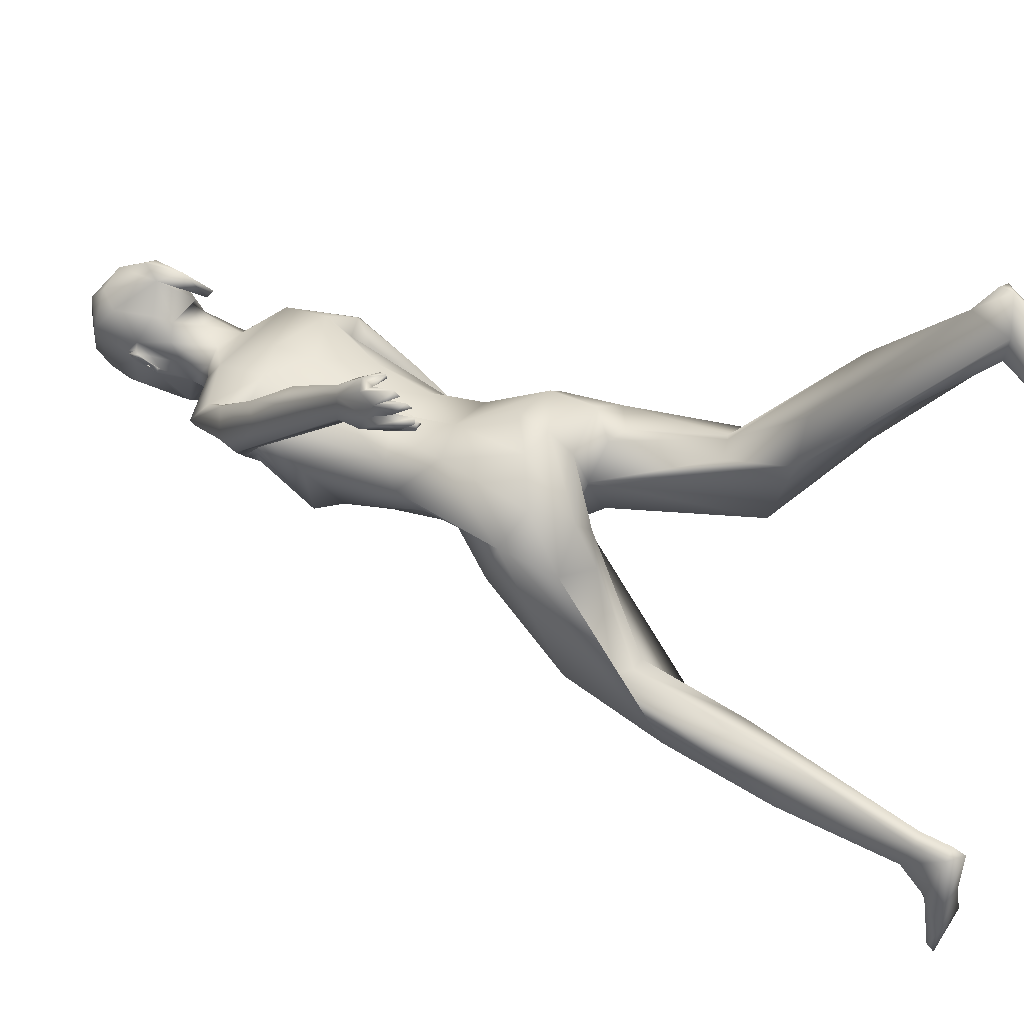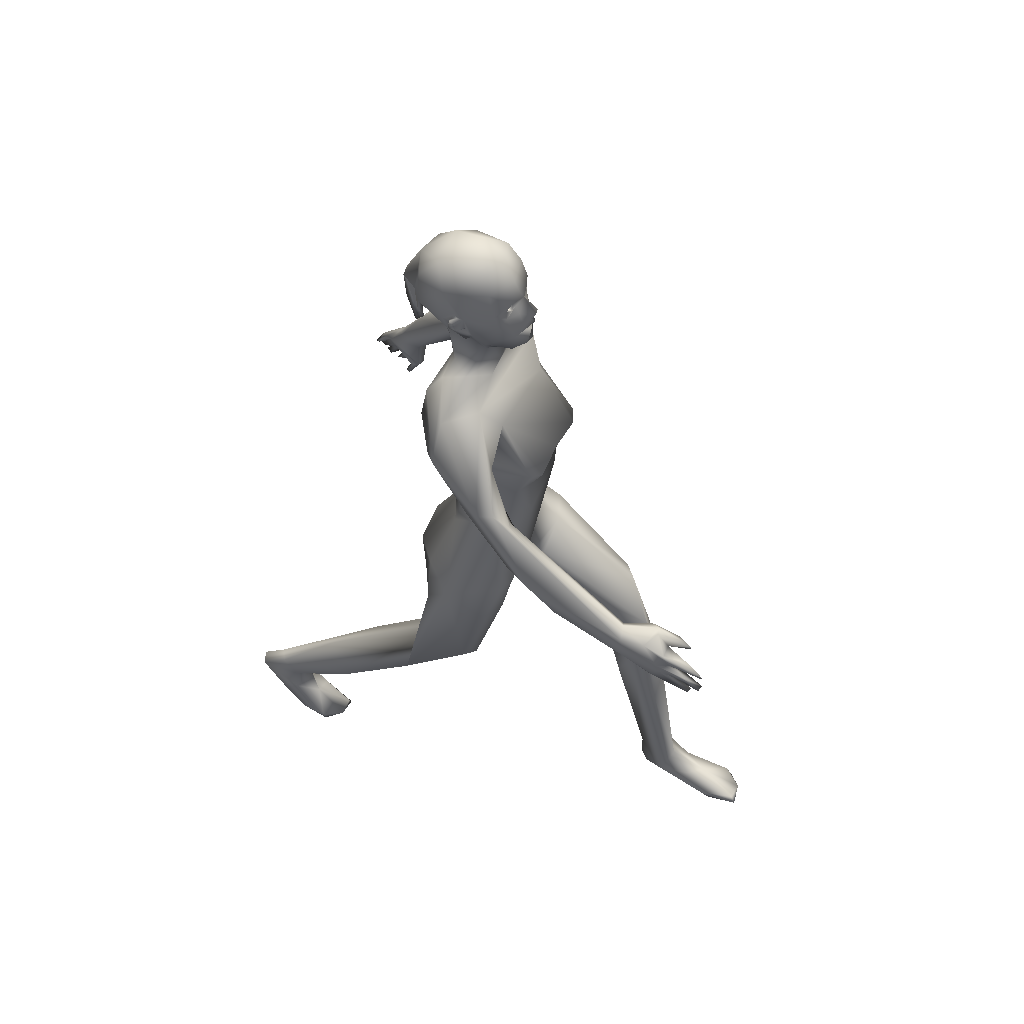
<metadata>
{"format":"obj","ext":"obj","renderer":"f3d","projection":"perspective","resolution":1024,"background":"white","views":[{"elev":41.5,"azim":-60.9,"up":"+Z"},{"elev":52.6,"azim":114.2,"up":"+Y"}]}
</metadata>
<code>
o Cube
v -8.34 39.91 3.699
v 5.213 44.15 4.749
v -6.277 49.26 3.748
v 3.15 50.37 2.579
v -8.786 46.19 -0.447
v 5.658 44.32 -3.634
v -6.741 54.44 1.688
v 3.593 54.59 1.376
v -7.115 61.51 -6.278
v 3.426 62.29 -6.143
v -8.79 65.53 -1.331
v 3.841 66.93 -1.707
v -9.133 66.58 3.812
v 5 64.78 2.945
v -7.523 70.58 -1.477
v 4.371 70.76 -1.077
v -11.49 70.43 3.129
v 8.492 66.17 2.192
v -5.736 72.55 2.858
v 2.814 72.14 3.59
v -4.323 73.42 2.841
v 1.292 73.4 2.85
v -5.209 72.72 0.9337
v 2.175 72.63 1.364
v -12.83 61.64 6.642
v 7.633 59.72 -5.686
v -14.48 63.75 4.569
v 9.59 62.33 -4.83
v -17.92 59.29 11.27
v 11.59 55.67 -9.492
v -13.9 59.13 11.2
v 7.817 55.43 -8.131
v -3.439 40.61 -4.974
v 0.3115 37.27 -1.518
v -4.209 36.23 0.05731
v 1.082 37.6 5.008
v -4.398 21.38 -14.35
v 1.271 20.6 14.24
v -4.258 32.81 -17.27
v 1.13 23.23 2.779
v -8.35 31.87 -10.76
v 5.223 28.92 6.114
v -8.676 26.93 -16.19
v 5.549 21.56 8.431
v -7.455 5.664 -20.77
v 4.328 7.578 25
v -5.451 5.926 -21.98
v -9.149 36.69 -1.407
v 6.021 38.86 4.79
v -9.673 43.07 -4.049
v 6.545 39.14 -2.01
v -17.67 49.79 17.13
v 8.08 50.29 -18.62
v -18.03 50.66 19.18
v 8.841 48.21 -18.13
v -19.76 50.07 17.36
v 10.13 50.21 -19.16
v -6.432 58.78 -5.06
v 3.353 58.82 -4.51
v -1.912 41.48 6.592
v -1.564 42.96 -3.823
v -1.564 44.54 7.153
v -4.805 54.97 -5.304
v -1.549 54.54 2.692
v -1.579 54.54 2.692
v -1.559 64.12 5.262
v -1.564 61.91 -6.802
v -5.852 67.58 -3.174
v 3.563 70.46 4.972
v 0.4546 72.1 -0.6635
v -0.1092 72.75 3.789
v -2.703 73.51 3.778
v -1.094 73.32 -0.9456
v -2.061 40.13 -3.301
v -1.564 39.4 4.783
v -1.564 58.72 3.785
v 2.089 59.27 -5.509
v 1.842 6.305 24.77
v -6.093 4.855 -17.61
v 2.976 9.568 27.51
v -7.154 4.807 -18.46
v 4.026 9.078 26.87
v -7.64 3.18 -23.13
v 4.513 4.9 25.09
v -7.904 1.327 -22.64
v 4.777 3.837 26.62
v -5.263 1.151 -23.46
v 2.136 3.186 26.07
v -5.976 0.762 -18.44
v 2.849 6.555 30.28
v -3.95 1.127 -27.34
v 0.8222 0.6985 23.07
v -8.236 1.24 -25.81
v 5.109 1.759 24.18
v -4.725 3.487 -24.2
v 1.164 2.71 22.84
v -4.315 2.623 -30.26
v 1.187 0.007584 19.87
v -8.021 2.232 -28.3
v 4.894 0.9374 21.63
v -7.835 1.611 -29.06
v 4.707 -0.02402 21.44
v -17.87 46.61 17.19
v 7.068 50.57 -21.58
v -20.26 47.76 17.69
v 9.729 50.14 -21.49
v -19.96 49.86 19.68
v 10.33 47.91 -19.68
v -18.24 48.98 20.73
v 8.425 46.82 -20.02
v -20.01 45 19.46
v -19.47 47.14 22.53
v 8.901 45.37 -22.44
v -20.88 45.82 18.95
v 9.598 49.18 -23.67
v -19.64 45.73 18.21
v 8.09 49.08 -23.6
v 8.152 50.6 -22.4
v -19.79 43.17 19
v 7.476 49.36 -25.76
v -19.07 43.08 19.19
v -19.47 43.13 19.7
v -20.2 45.59 21.37
v 8.945 46.76 -23.97
v -21.02 46.01 21.15
v 10.07 47.05 -23.23
v -20.01 44.89 20.11
v 8.71 47.77 -24.11
v -19.93 46.59 21.96
v 9.094 46.03 -23.03
v -20.74 47.29 21.76
v 10.11 46.21 -22.67
v -21.18 46.61 19.94
v 10.2 48.13 -23.2
v -21.67 44.05 21.51
v 9.681 46.92 -26.01
v 9.783 46.54 -25.23
v -20.08 47.45 22.62
v 9.579 45.29 -22.4
v -19.65 46.15 23.29
v 8.704 44.75 -23.51
v -20.45 45.08 21.29
v 8.834 47.08 -24.59
v 8.555 47.94 -25.17
v -21.36 43.47 20.1
v -20.81 43.12 20.5
v 8.716 48.41 -25.86
v -21.81 41.96 21.58
v 9.124 47.33 -27.74
v -21.59 43.27 23.48
v 9.405 45.06 -26.91
v -21.5 42.13 21.89
v 8.983 46.76 -27.8
v -21.66 43.68 23.95
v 9.639 44.55 -26.63
v -20.48 45.08 24.05
v 9.087 44.19 -24.92
v -21.96 42.52 23.41
v 9.497 45.21 -27.66
v -21.63 42.19 22.88
v 9.117 45.77 -27.95
v -20.38 45.09 23.62
v 8.984 44.61 -24.81
v -10.95 41.24 1.07
v 7.827 43.14 1.625
v -7.495 50.34 -1.329
v 4.367 50.46 -2.999
v -7.632 52.9 -0.307
v 4.461 53.24 -1.396
v -9.406 65.55 1.083
v 4.572 65.34 0.03687
v -10.17 69.36 4.33
v 7.138 65.4 3.327
v -9.863 71.28 1.073
v 6.76 70.23 1.931
v -14.21 61.54 5.851
v 8.818 60.55 -6.298
v -12.71 66.22 7.099
v 8.856 60.47 -1.497
v -15.32 61.28 11.53
v 9.956 55.1 -6.697
v -9.861 67.99 4.616
v 6.151 63.21 0.938
v -6.389 43.24 -5.322
v 3.262 38.04 -2.947
v -6.417 36.6 2.037
v 2.987 39.72 6.472
v -2.405 38.7 -0.03388
v -0.6066 38.51 1.45
v -3.605 25.71 -16.3
v 0.4775 20.95 9.594
v -6.785 30.69 -11.06
v 3.658 28.21 7.128
v -6.393 20.68 -19.18
v 3.265 15.96 12.49
v -8.743 16.6 -18.34
v 5.615 14.78 16.5
v -7.381 15.29 -14.35
v 4.254 17.66 19.54
v -5.199 16.82 -18.83
v 2.072 14.45 16.07
v 2.676 6.791 24.18
v -4.554 2.504 -20.88
v 1.426 5.86 27.26
v -4.807 30.94 -11.67
v 1.679 27.73 6.684
v -8.448 36.37 -13.1
v 5.32 28.3 1.05
v -5.526 35.02 -2.632
v 2.398 36.68 5.698
v -16.72 55.86 16.18
v 9.45 50.86 -12.59
v -18.07 56.73 14.98
v 10.96 52.12 -12.2
v -18.66 49.81 16.5
v 8.966 51 -18.93
v -8.903 61.16 -0.6407
v 4.819 61.71 -0.9003
v -5.359 41.85 6.638
v 2.232 43.66 7.144
v -6.81 45.93 -1.763
v 3.682 43.6 -4.194
v 1.697 54.89 -5.582
v -4.737 54.9 2.958
v 1.61 54.9 2.935
v -5.438 61.58 -7
v 2.223 61.75 -6.955
v 2.723 67.98 -2.818
v -6.06 66.44 5.677
v 3.063 65.95 5.972
v -5.083 71.63 4.149
v -3.133 72.35 -0.6228
v -0.8088 39.11 -2.514
v -5.096 59.9 3.955
v 1.726 60.19 4.009
v -1.564 50.61 3.427
v -1.547 68.24 5.059
v -6.323 1.779 -17.65
v -7.638 1.888 -18.15
v 4.51 7.535 29.62
v -3.772 1.852 -26.45
v 0.6465 1.831 23.3
v -6.183 3.242 -25.76
v 3.058 3.326 22.94
v -6.142 2.427 -30.44
v 3.017 -0.2738 19.86
v -3.93 2.103 -30.77
v 0.8082 -0.7365 19.81
v -18.76 50.57 19.73
v 9.503 47.72 -18.56
v -18.3 45.62 18.36
v 7.122 49.58 -22.8
v -18.81 46.27 17.07
v 7.514 50.74 -22.26
v 6.815 49.6 -24.29
v 7.234 48.65 -25.72
v -19.29 46.81 20.85
v 8.558 47.05 -22.44
v -21.29 45.21 19.92
v 9.775 48.32 -24.52
v -20.19 45.54 20.22
v -14.38 65.39 5.246
v 10.02 62.13 -3.193
v -8.94 66.1 3.491
v 4.562 63.6 -0.962
v -6.742 36.66 -14.49
v 3.615 27.11 0.2756
v 3.201 7.781 30.07
v -11.38 65.22 1.252
v 6.663 65.81 -3.377
v 2.222 81.14 2.325
v -5.425 80.02 3.631
v -5.399 80.26 2.674
v 1.323 83.9 -0.8962
v -0.853 84.49 -2.48
v -0.5582 78.38 -3.341
v -2.643 78.36 -3.355
v -2.017 76.58 -3.89
v -0.8817 76.81 -3.811
v -1.653 75.04 -1.067
v -0.3912 75.66 -1.307
v 2.395 80.76 2.046
v 2.175 80.26 2.674
v 2.811 80.54 2.636
v 2.187 80.57 1.399
v 1.702 79.38 0.9267
v 2.655 79.94 2.066
v 2.142 79.63 1.895
v 2.421 79.11 1.938
v 2.079 78.84 1.026
v 1.569 79.28 0.9499
v 1.692 79.39 0.9994
v 2.154 79.57 1.368
v 1.418 77.3 -0.4954
v 1.802 78.74 2.027
v 2.146 78.02 1.229
v 1.839 78.37 0.6499
v 2.788 79.58 2.812
v -0.4374 81.43 -2.037
v -0.6633 81.56 -2.275
v -0.06112 81.36 -2.572
v 0.009994 81.51 -2.136
v 0.6143 80.77 -2.343
v 0.4547 81.58 -1.821
v -0.1114 81.89 -2.105
v -0.9167 81.22 -2.541
v -1.606 82.08 -3.111
v 0.5926 81.63 -2.222
v 0.3791 82.61 -2.637
v 0.289 78.31 -3.045
v -0.7703 80.52 -3.018
v 0.1067 76.33 -2.592
v 1.477 81.42 -1.363
v 1.48 80.1 -1.963
v -1.501 78.45 -4
v -1.567 78.68 -3.897
v -0.7918 79.64 -3.266
v -1.36 80.29 -3.909
v -1.262 80.24 -3.659
v -1.327 80.24 -3.766
v -1.611 75.87 4.512
v 0.5049 75.76 3.664
v -0.4682 77.69 5.461
v 1.239 77.52 3.466
v 0.463 75.65 -0.01826
v -3.286 77.53 5.329
v -5.035 78.91 2.23
v -4.334 76.28 2.066
v -2.501 80.5 -2.992
v -0.9202 83.26 -2.988
v -1.855 78.98 -4.188
v -2.481 79.51 -3.398
v -1.442 79.54 -3.869
v -1.251 80.35 -4.401
v -6.012 79.58 2.812
v -5.411 80.57 1.399
v -6.035 80.54 2.636
v -5.619 80.76 2.046
v -5.746 79.8 2.041
v -5.386 79.59 1.404
v -4.926 79.38 0.9267
v -5.322 78.92 1.073
v -5.577 79.03 1.835
v -4.916 79.39 0.9994
v -4.793 79.28 0.9499
v -4.982 78.09 1.096
v -5.374 78.15 1.541
v -2.414 82.73 -3.009
v -2.767 81.52 -2.006
v -3.576 81.38 -2.499
v -3.115 81.54 -2.116
v -3.707 81.56 -1.834
v -3.796 81.65 -2.232
v -3.661 80.71 -2.45
v -3.117 81.87 -2.118
v -3.836 82.56 -2.459
v -4.785 80.86 -1.508
v -5.124 78.46 0.5932
v -3.36 76.53 -2.875
v -2.405 81.53 -2.32
v -3.699 75.89 -0.1254
v -2.836 77.95 -3.463
v -1.866 80.25 -3.753
v -1.879 80.29 -3.902
v -2.15 80.35 -4.172
v -1.96 80.56 -4.354
v -0.3655 81.21 -2.496
v -0.5142 81.24 -2.473
v -0.6861 81.31 -2.443
v -0.5115 81.28 -2.497
v -0.9492 81.84 -2.338
v -0.8576 81.97 -2.341
v 1.346 83.95 6.309
v 2.201 80.02 3.631
v 1.323 80.18 6.589
v 2.455 83.4 3.347
v -5.178 82.39 6.075
v -4.291 78.91 6.086
v -5.446 81.14 2.325
v -3.818 84.32 6.698
v 0.6226 85.99 -0.4633
v -1.612 86.21 -1.15
v -3.847 85.99 -0.4633
v -3.727 84.49 -1.863
v 1.089 85.92 4.406
v -2.635 87.02 1.53
v 0.1571 86.7 1.968
v -5.552 84.47 3.488
v -2.808 86.58 4.416
v 0.03022 77.42 5.56
v -4.278 77.28 3.881
v -1.128 84.5 7.261
v -1.118 77.67 9.122
v -0.5252 76.96 7.673
v -0.9087 74.71 8.111
v -1.141 75.31 7.358
v -0.186 80.03 7.702
v -1.964 79.92 7.95
v -0.6726 80.77 9.061
v -1.454 81.27 9.043
f 26 265 270
f 264 25 269
f 270 265 171
f 270 171 12
f 170 264 269
f 170 269 11
f 265 183 14
f 265 14 171
f 13 182 264
f 13 264 170
f 179 173 183
f 172 178 182
f 183 173 14
f 172 182 13
f 179 18 173
f 17 178 172
f 179 263 18
f 263 175 18
f 174 262 17
f 262 178 17
f 263 28 16
f 263 16 175
f 15 27 262
f 15 262 174
f 28 177 270
f 28 270 16
f 269 176 27
f 269 27 15
f 177 26 270
f 269 25 176
f 77 227 10
f 77 10 59
f 9 226 58
f 67 227 77
f 226 67 58
f 67 77 58
f 223 77 59
f 63 77 223
f 58 77 63
f 235 66 76
f 66 234 76
f 8 14 235
f 13 7 234
f 235 230 66
f 66 229 234
f 14 230 235
f 229 13 234
f 225 76 65
f 76 224 64
f 225 235 76
f 76 234 224
f 8 235 225
f 234 7 224
f 71 69 20
f 69 18 20
f 17 231 19
f 69 71 231
f 270 228 16
f 68 269 15
f 270 12 228
f 11 269 68
f 69 230 173
f 69 173 18
f 172 229 231
f 172 231 17
f 237 230 69
f 229 237 231
f 237 69 231
f 230 14 173
f 13 229 172
f 237 66 230
f 66 237 229
f 227 67 228
f 67 226 228
f 226 68 228
f 12 10 228
f 10 227 228
f 226 9 68
f 9 11 68
f 225 4 8
f 3 224 7
f 65 236 225
f 236 4 225
f 3 236 224
f 236 64 224
f 236 62 220
f 236 220 4
f 219 62 236
f 219 236 3
f 223 61 63
f 59 167 223
f 63 166 58
f 223 222 61
f 61 221 63
f 167 6 222
f 167 222 223
f 221 5 166
f 221 166 63
f 10 218 59
f 217 9 58
f 10 171 218
f 217 170 9
f 218 14 8
f 7 13 217
f 171 14 218
f 13 170 217
f 218 169 59
f 168 217 58
f 218 8 169
f 7 217 168
f 216 177 57
f 177 28 57
f 27 176 56
f 176 215 56
f 53 26 216
f 26 177 216
f 176 25 215
f 25 52 215
f 57 30 214
f 57 214 108
f 213 29 56
f 213 56 107
f 57 28 30
f 29 27 56
f 250 212 55
f 211 249 54
f 108 214 212
f 108 212 250
f 211 213 107
f 211 107 249
f 181 32 212
f 31 180 211
f 214 30 181
f 214 181 212
f 180 29 213
f 180 213 211
f 32 26 53
f 25 31 52
f 55 212 32
f 55 32 53
f 31 211 54
f 31 54 52
f 32 265 26
f 264 31 25
f 32 183 265
f 264 182 31
f 181 179 183
f 181 183 32
f 182 178 180
f 182 180 31
f 30 179 181
f 178 29 180
f 263 179 30
f 178 262 29
f 28 263 30
f 262 27 29
f 20 18 175
f 17 19 174
f 171 10 12
f 9 170 11
f 169 167 59
f 166 168 58
f 8 4 169
f 168 3 7
f 169 165 6
f 169 6 167
f 5 164 168
f 5 168 166
f 4 165 169
f 164 3 168
f 249 107 138
f 139 108 250
f 109 257 103
f 104 258 110
f 133 125 107
f 108 126 134
f 107 56 133
f 134 57 108
f 105 133 56
f 57 134 106
f 109 112 129
f 130 113 110
f 109 129 257
f 258 130 110
f 123 251 257
f 258 252 124
f 103 257 251
f 252 258 104
f 251 123 127
f 128 124 252
f 251 127 111
f 117 128 252
f 105 114 259
f 260 115 106
f 259 133 105
f 106 134 260
f 107 125 131
f 132 126 108
f 107 131 138
f 139 132 108
f 135 160 158
f 125 135 158
f 161 136 159
f 136 137 159
f 163 130 157
f 130 139 157
f 138 129 156
f 129 162 156
f 141 163 157
f 162 140 156
f 141 130 163
f 129 140 162
f 159 143 161
f 142 158 160
f 139 141 157
f 140 138 156
f 259 148 152
f 149 260 153
f 259 145 148
f 258 124 151
f 123 257 150
f 155 258 151
f 257 154 150
f 155 130 258
f 257 129 154
f 153 144 147
f 146 152 148
f 146 127 152
f 153 147 149
f 145 146 148
f 147 115 149
f 114 111 145
f 111 146 145
f 147 117 115
f 124 126 151
f 125 123 150
f 111 127 146
f 144 128 117
f 144 117 147
f 151 126 155
f 126 132 155
f 131 125 154
f 125 150 154
f 149 115 260
f 114 145 259
f 153 128 144
f 261 152 127
f 260 128 153
f 261 259 152
f 260 134 128
f 261 133 259
f 155 132 130
f 129 131 154
f 139 113 141
f 112 138 140
f 159 124 143
f 142 123 158
f 137 124 159
f 123 125 158
f 137 126 124
f 143 128 161
f 261 142 160
f 143 124 128
f 127 123 142
f 127 142 261
f 141 113 130
f 112 140 129
f 130 132 139
f 138 131 129
f 133 135 125
f 136 134 137
f 134 126 137
f 161 128 136
f 261 160 135
f 128 134 136
f 133 261 135
f 119 121 122
f 117 252 256
f 251 116 122
f 120 117 256
f 116 119 122
f 120 118 117
f 256 255 120
f 256 252 255
f 252 104 255
f 103 251 121
f 251 122 121
f 120 254 118
f 116 253 119
f 255 104 254
f 255 254 120
f 253 103 121
f 253 121 119
f 254 106 118
f 118 115 117
f 114 253 116
f 118 106 115
f 105 253 114
f 111 114 116
f 111 116 251
f 139 250 113
f 250 110 113
f 109 249 112
f 249 138 112
f 110 55 53
f 110 53 104
f 52 54 109
f 52 109 103
f 250 55 110
f 54 249 109
f 254 216 106
f 216 57 106
f 56 215 105
f 215 253 105
f 104 53 254
f 53 216 254
f 215 52 253
f 52 103 253
f 70 232 73
f 24 70 73
f 71 20 22
f 19 72 21
f 231 72 19
f 231 71 72
f 24 175 70
f 232 174 23
f 70 16 15
f 15 232 70
f 175 16 70
f 15 174 232
f 16 68 15
f 228 68 16
f 20 24 22
f 23 19 21
f 20 175 24
f 174 19 23
f 272 327 328
f 311 334 307
f 315 277 276
f 330 275 309
f 336 384 357
f 309 274 313
f 287 282 284
f 317 318 334
f 276 277 316
f 278 312 280
f 310 279 315
f 312 278 279
f 295 298 283
f 298 284 283
f 284 298 287
f 314 313 285
f 366 329 307
f 285 293 290
f 297 285 290
f 286 290 293
f 288 289 293
f 289 287 298
f 287 289 288
f 292 293 289
f 292 286 293
f 292 289 291
f 287 288 285
f 297 325 294
f 286 291 290
f 296 290 289
f 290 296 297
f 295 296 298
f 306 303 311
f 305 308 304
f 300 309 308
f 301 308 303
f 303 306 301
f 299 302 301
f 305 300 308
f 299 300 305
f 302 304 308
f 310 312 279
f 310 276 316
f 337 335 273
f 302 308 301
f 300 299 301
f 317 311 303
f 276 310 315
f 331 333 310
f 303 314 310
f 297 294 314
f 333 317 310
f 296 295 297
f 318 320 333
f 317 334 311
f 317 319 318
f 320 319 317
f 320 317 333
f 315 362 277
f 278 359 362
f 361 328 327
f 22 24 325
f 72 391 21
f 361 232 23
f 391 321 326
f 280 73 232
f 280 232 361
f 72 71 321
f 325 281 294
f 22 324 322
f 391 72 321
f 321 71 322
f 71 22 322
f 329 360 307
f 366 307 334
f 307 306 311
f 303 310 317
f 360 348 307
f 23 21 361
f 332 363 331
f 337 338 339
f 273 338 337
f 384 275 348
f 342 345 341
f 341 344 340
f 340 336 358
f 379 336 338
f 343 344 345
f 343 358 347
f 340 339 336
f 342 358 343
f 327 273 335
f 346 327 335
f 358 346 347
f 355 353 360
f 350 351 360
f 351 349 360
f 354 350 360
f 350 352 351
f 352 350 353
f 355 360 349
f 333 363 365
f 356 348 353
f 355 352 353
f 362 332 277
f 354 362 357
f 332 329 365
f 332 362 354
f 332 354 329
f 362 359 358
f 332 331 277
f 285 271 282
f 364 363 332
f 365 364 332
f 325 73 280
f 24 73 325
f 328 21 391
f 374 324 295
f 374 295 283
f 273 379 338
f 273 327 272
f 275 274 309
f 384 356 357
f 384 348 356
f 274 285 313
f 315 279 362
f 277 331 316
f 312 281 280
f 281 325 280
f 285 288 293
f 297 314 285
f 289 298 296
f 285 282 287
f 291 289 290
f 325 297 295
f 328 391 272
f 300 301 306
f 309 300 307
f 348 360 353
f 308 313 303
f 313 314 303
f 308 309 313
f 312 310 294
f 294 310 314
f 300 306 307
f 280 361 359
f 271 283 282
f 331 310 316
f 365 366 334
f 321 323 326
f 321 322 323
f 361 21 328
f 323 322 324
f 281 312 294
f 366 365 329
f 324 325 295
f 318 333 334
f 365 334 333
f 363 333 331
f 330 307 348
f 278 362 279
f 275 330 348
f 339 343 335
f 340 343 339
f 342 340 358
f 335 337 339
f 341 340 342
f 340 344 343
f 358 361 346
f 346 361 327
f 347 346 335
f 335 343 347
f 353 354 357
f 359 361 358
f 357 356 353
f 343 345 342
f 358 336 357
f 357 362 358
f 353 350 354
f 354 360 329
f 278 280 359
f 338 336 339
f 282 283 284
f 324 22 325
f 330 309 307
f 398 397 394
f 397 399 394
f 397 375 373
f 389 392 385
f 375 397 390
f 393 398 396
f 376 374 271
f 388 336 379
f 285 376 271
f 388 384 336
f 379 273 272
f 376 381 385
f 390 324 375
f 380 392 389
f 389 388 380
f 398 377 378
f 386 382 383
f 382 275 384
f 387 381 386
f 392 373 385
f 274 376 285
f 391 378 272
f 389 386 388
f 387 386 389
f 385 373 376
f 374 376 375
f 392 397 373
f 374 375 324
f 326 398 378
f 374 283 271
f 378 377 272
f 388 379 272
f 378 391 326
f 388 377 380
f 380 377 398
f 274 275 381
f 381 376 274
f 382 381 275
f 383 382 384
f 384 388 383
f 381 382 386
f 383 388 386
f 385 381 387
f 388 272 377
f 398 392 380
f 385 387 389
f 376 373 375
f 400 399 392
f 390 398 326
f 390 397 398
f 396 394 395
f 393 396 395
f 323 390 326
f 390 323 324
f 399 397 392
f 398 400 392
f 394 393 395
f 399 393 394
f 400 398 393
f 399 400 393
f 398 394 396
f 102 246 100
f 245 101 99
f 92 248 102
f 247 91 101
f 102 248 246
f 247 101 245
f 92 242 248
f 241 91 247
f 100 94 102
f 93 99 101
f 100 84 94
f 93 83 99
f 84 86 94
f 85 83 93
f 92 88 242
f 241 87 91
f 88 204 242
f 203 87 241
f 88 90 204
f 89 87 203
f 90 240 268
f 239 89 238
f 90 86 240
f 239 85 89
f 86 84 240
f 83 85 239
f 248 98 246
f 97 247 245
f 102 94 92
f 91 93 101
f 248 242 98
f 242 96 98
f 95 241 97
f 241 247 97
f 246 244 100
f 243 245 99
f 98 244 246
f 243 97 245
f 98 96 244
f 95 97 243
f 244 84 100
f 83 243 99
f 244 202 84
f 83 47 243
f 96 78 244
f 78 202 244
f 47 95 243
f 242 78 96
f 94 88 92
f 87 93 91
f 94 86 88
f 85 93 87
f 88 86 90
f 85 87 89
f 204 78 242
f 95 203 241
f 90 80 204
f 79 89 203
f 268 80 90
f 79 238 89
f 240 82 80
f 240 80 268
f 238 81 239
f 240 46 82
f 81 45 239
f 84 46 240
f 45 83 239
f 202 46 84
f 45 47 83
f 79 81 238
f 47 203 95
f 75 189 36
f 188 75 35
f 75 188 189
f 189 233 34
f 33 74 188
f 188 74 233
f 188 233 189
f 36 187 75
f 60 186 75
f 186 35 75
f 187 220 60
f 187 60 75
f 187 2 220
f 219 1 186
f 219 186 60
f 233 185 34
f 184 74 33
f 233 222 185
f 222 6 185
f 5 221 184
f 221 74 184
f 74 61 233
f 61 222 233
f 221 61 74
f 62 60 220
f 219 60 62
f 42 44 49
f 44 165 49
f 164 43 48
f 43 41 48
f 44 208 165
f 208 51 165
f 50 207 164
f 207 43 164
f 6 165 51
f 164 5 50
f 165 2 49
f 48 1 164
f 208 267 185
f 208 185 51
f 184 266 207
f 184 207 50
f 44 195 267
f 44 267 208
f 266 194 43
f 266 43 207
f 267 40 34
f 267 34 185
f 33 39 266
f 33 266 184
f 195 40 267
f 39 194 266
f 51 185 6
f 184 50 5
f 206 193 36
f 193 210 36
f 209 192 35
f 192 205 35
f 38 193 206
f 192 37 205
f 193 42 210
f 42 49 210
f 48 41 209
f 41 192 209
f 210 187 36
f 186 209 35
f 49 2 187
f 1 48 186
f 210 49 187
f 48 209 186
f 40 191 189
f 40 189 34
f 188 190 39
f 188 39 33
f 191 206 189
f 206 36 189
f 35 205 188
f 205 190 188
f 191 38 206
f 205 37 190
f 204 191 201
f 204 201 78
f 200 190 203
f 200 203 47
f 80 38 191
f 80 191 204
f 190 37 79
f 190 79 203
f 191 40 201
f 39 190 200
f 80 199 38
f 37 198 79
f 82 199 80
f 198 81 79
f 199 193 38
f 37 192 198
f 199 42 193
f 192 41 198
f 202 195 46
f 195 197 46
f 196 194 45
f 194 47 45
f 78 201 202
f 201 195 202
f 194 200 47
f 195 44 197
f 43 194 196
f 201 40 195
f 39 200 194
f 46 197 82
f 197 199 82
f 198 196 81
f 196 45 81
f 197 44 42
f 197 42 199
f 41 43 196
f 41 196 198
f 220 2 4
f 1 219 3
f 4 2 165
f 1 3 164

</code>
